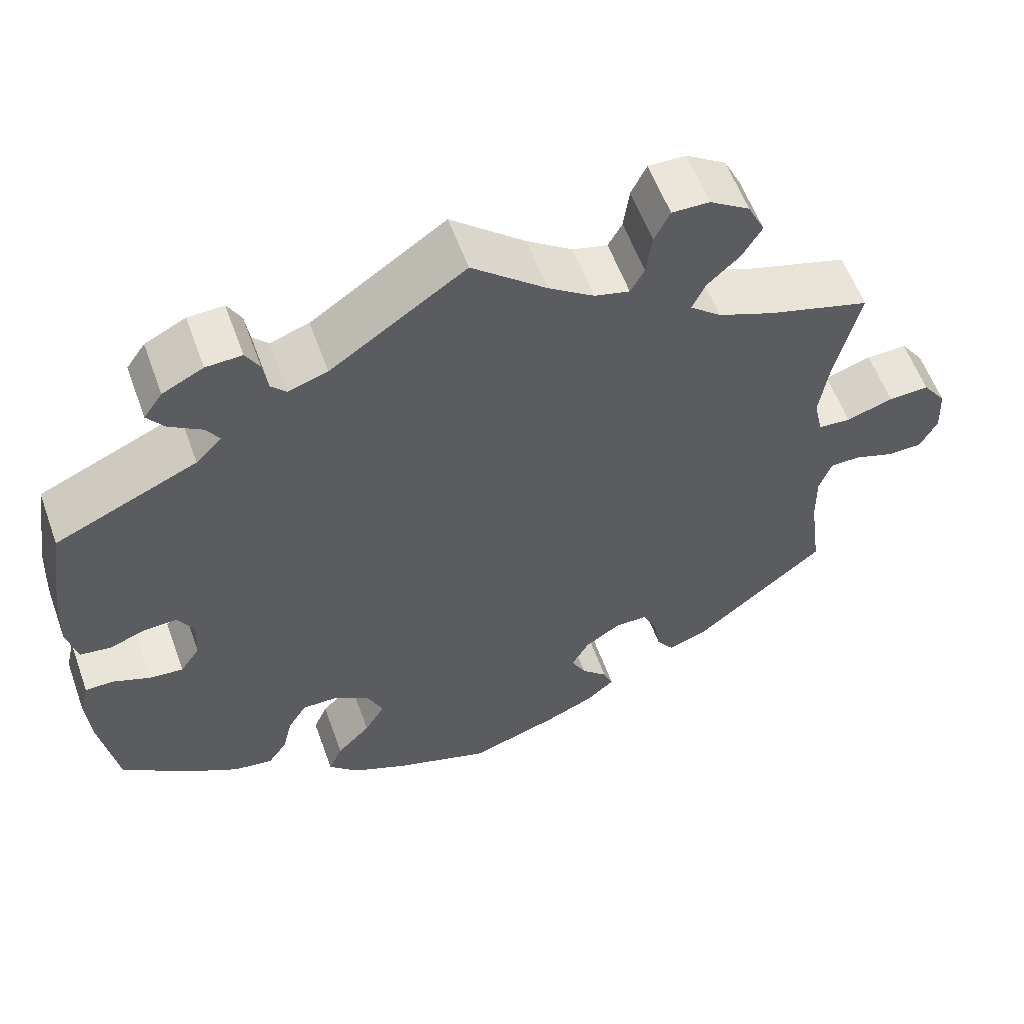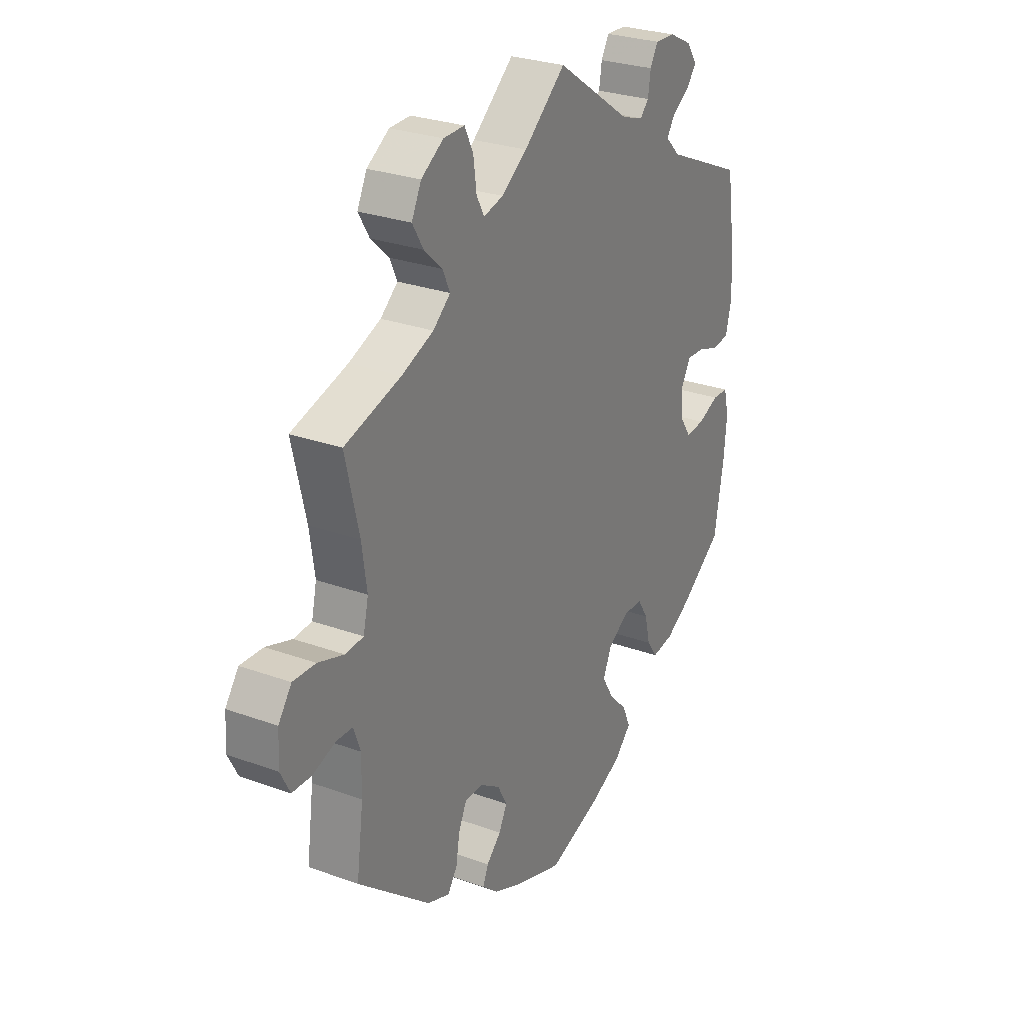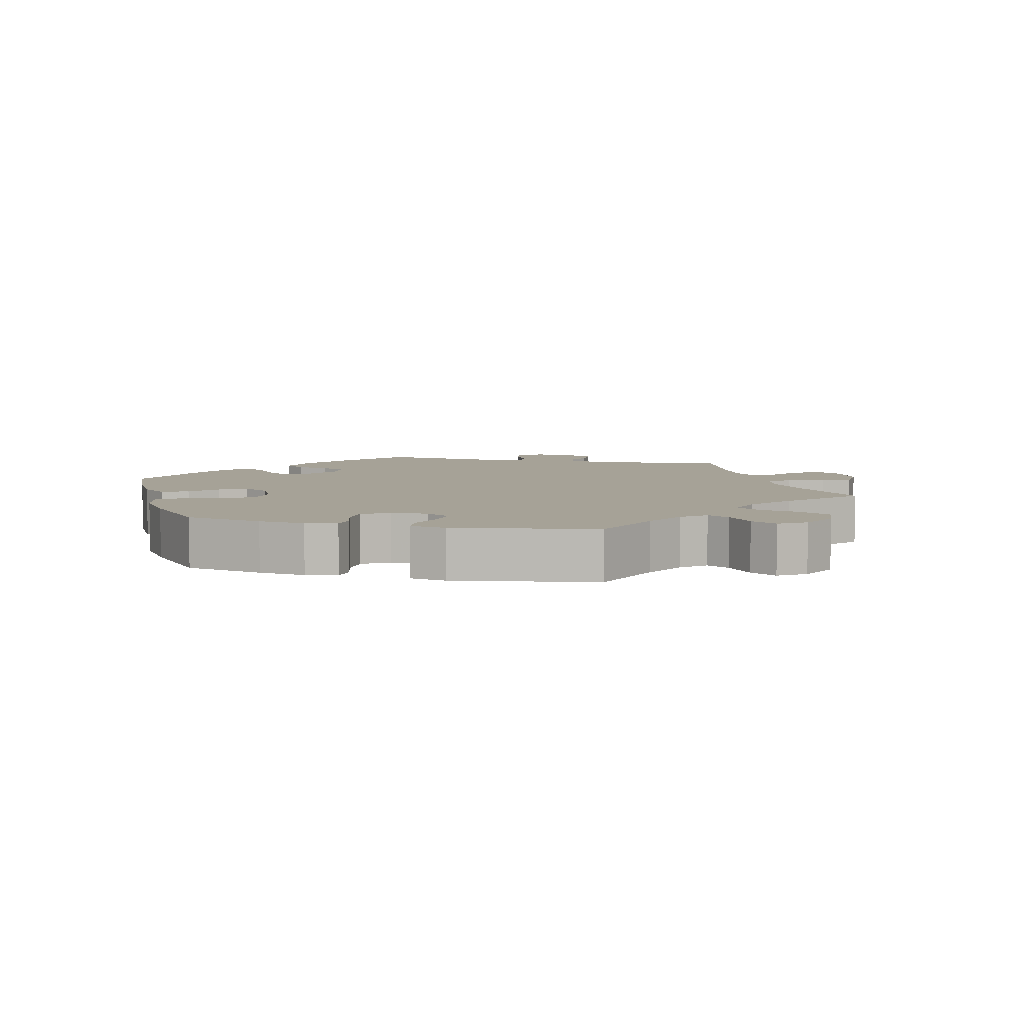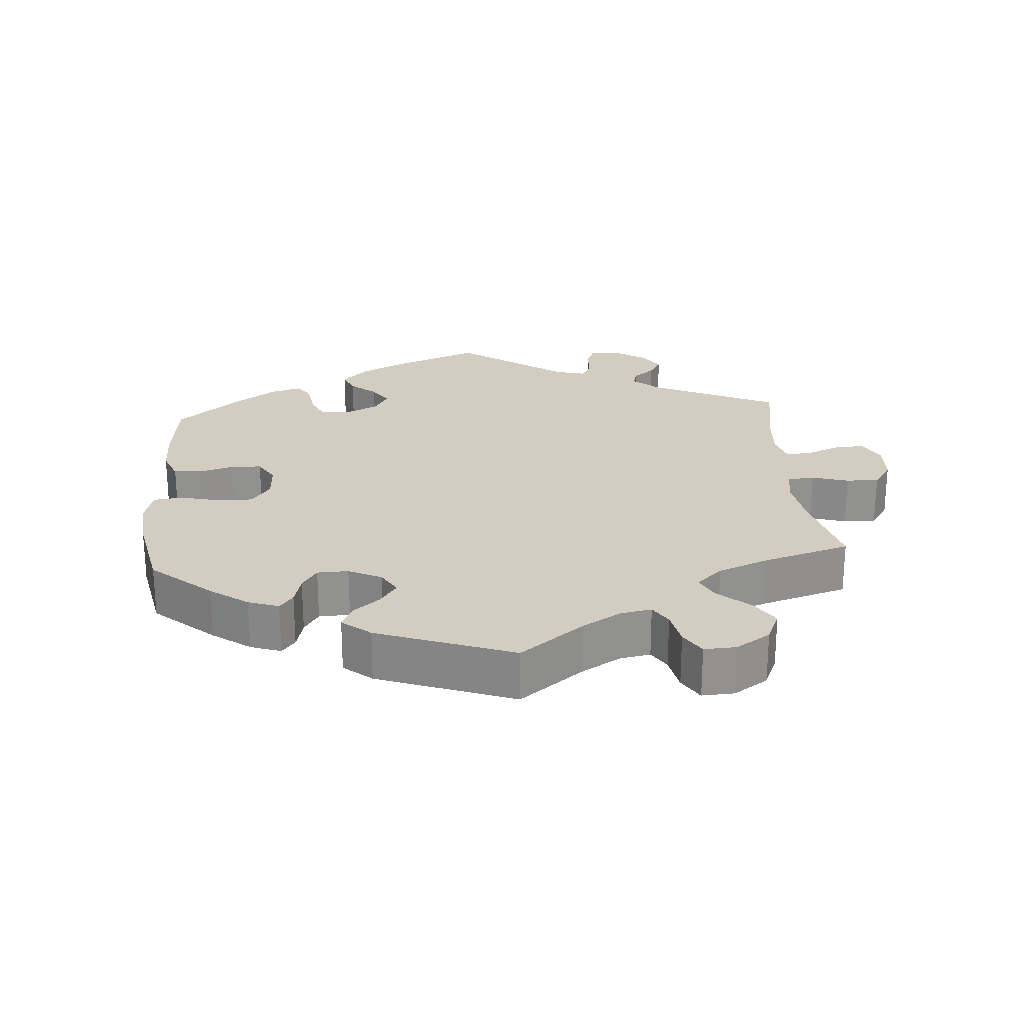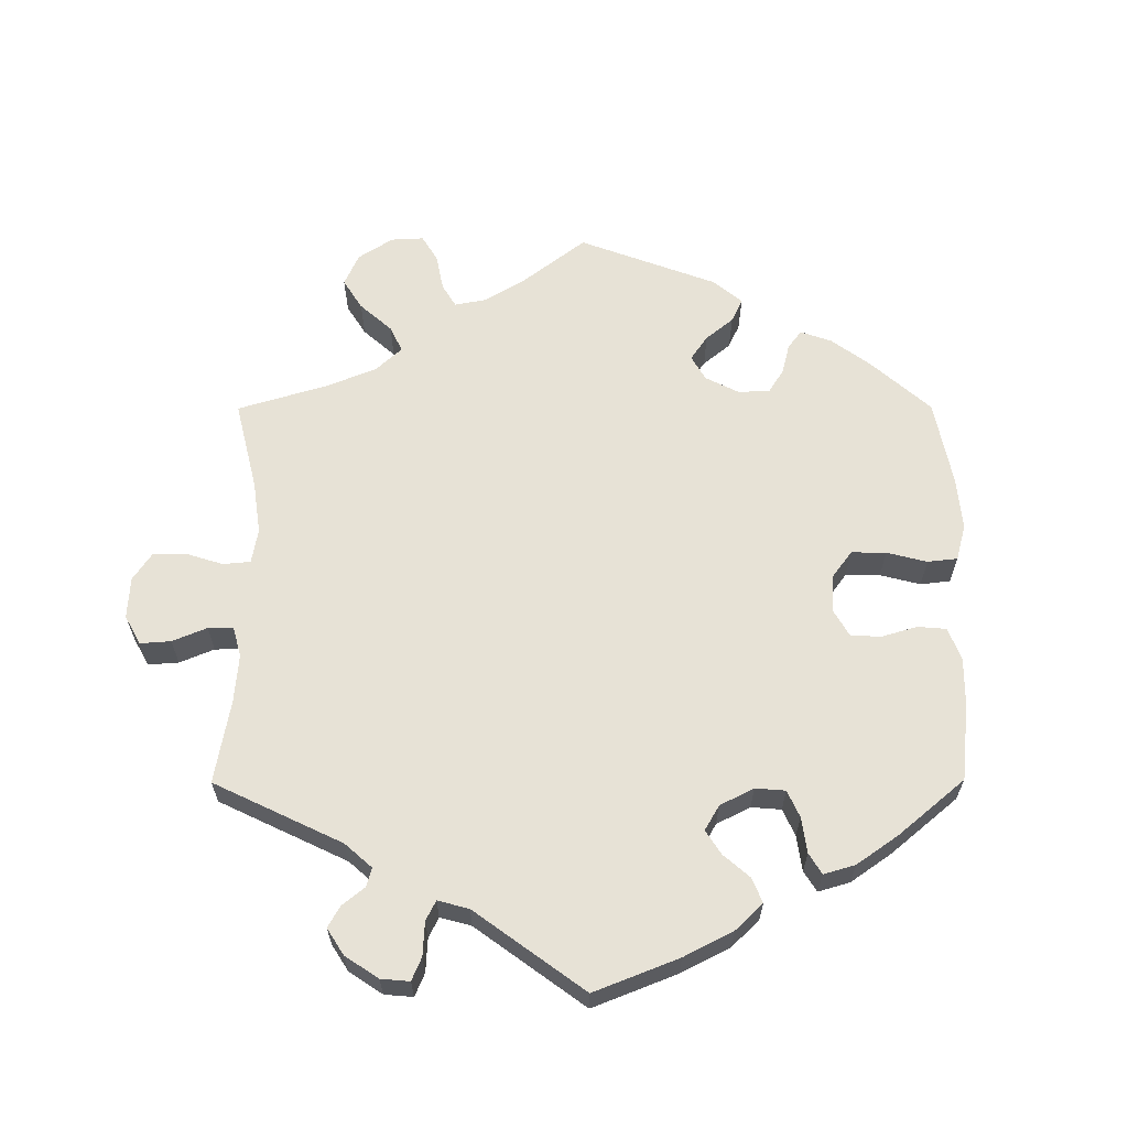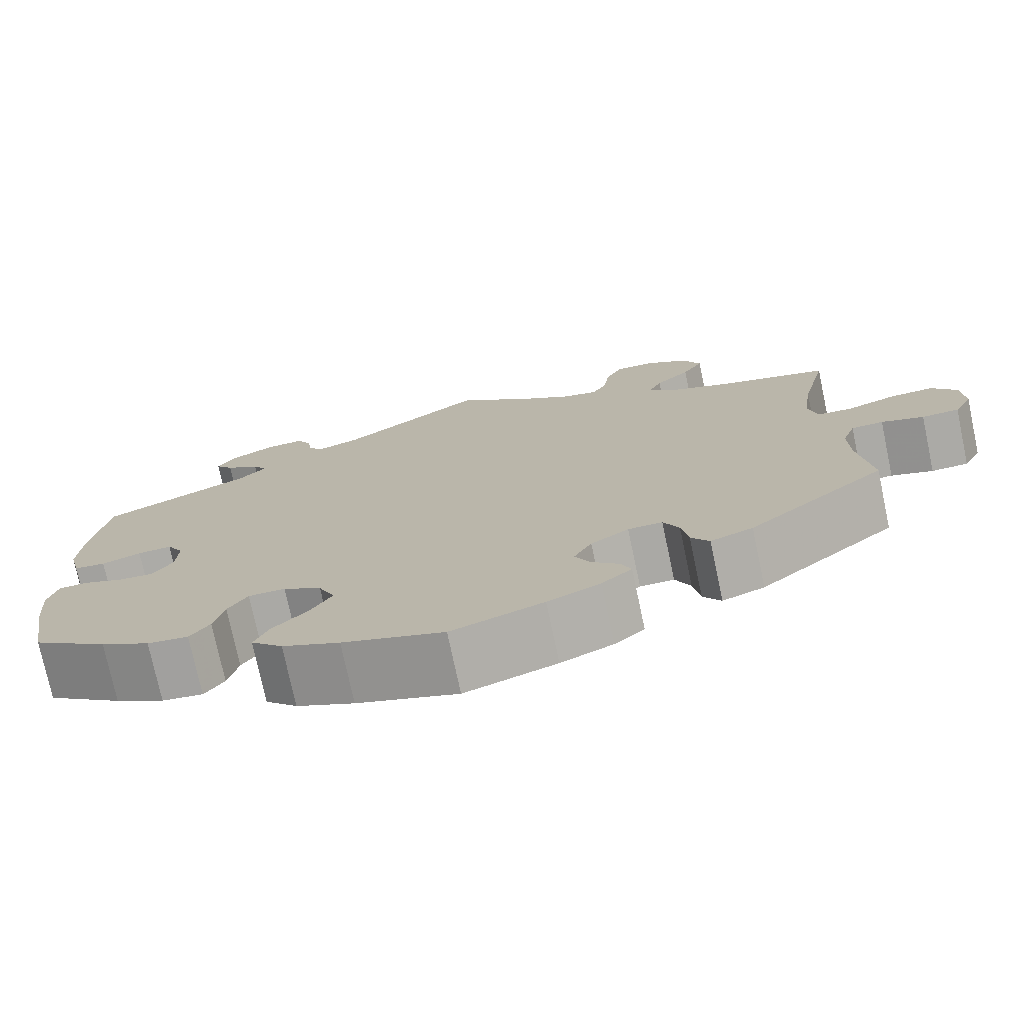
<metadata>
{"format":"obj","ext":"obj","renderer":"f3d","projection":"perspective","resolution":1024,"background":"white","views":[{"elev":57.9,"azim":160.2,"up":"+Z"},{"elev":27.7,"azim":-60.9,"up":"+Z"},{"elev":6.4,"azim":-136.5,"up":"+Y"},{"elev":24.4,"azim":-124.5,"up":"+Y"},{"elev":62.9,"azim":59.8,"up":"+Y"},{"elev":-75.3,"azim":-168.0,"up":"+Z"}]}
</metadata>
<code>
v -0.486 0.07 -0.177
v -0.485 0.07 -0.111
v -0.5 0.07 -0.069
v -0.537 0.07 -0.068
v -0.586 0.07 -0.085
v -0.629 0.07 -0.084
v -0.65 0.07 -0.043
v -0.647 0.07 0.015
v -0.618 0.07 0.055
v -0.568 0.07 0.053
v -0.511 0.07 0.034
v -0.471 0.07 0.037
v -0.46 0.07 0.086
v -0.471 0.07 0.162
v -0.501 0.07 0.289
v -0.377 0.07 0.325
v -0.307 0.07 0.353
v -0.269 0.07 0.385
v -0.285 0.07 0.42
v -0.325 0.07 0.457
v -0.349 0.07 0.497
v -0.328 0.07 0.54
v -0.279 0.07 0.572
v -0.233 0.07 0.573
v -0.214 0.07 0.534
v -0.207 0.07 0.482
v -0.19 0.07 0.451
v -0.147 0.07 0.462
v -0.091 0.07 0.501
v 0 0.07 0.578
v 0.165 0.07 0.465
v 0.213 0.07 0.449
v 0.232 0.07 0.469
v 0.238 0.07 0.508
v 0.255 0.07 0.538
v 0.299 0.07 0.536
v 0.349 0.07 0.511
v 0.372 0.07 0.478
v 0.351 0.07 0.45
v 0.311 0.07 0.424
v 0.294 0.07 0.398
v 0.326 0.07 0.366
v 0.5 0.07 0.289
v 0.519 0.07 0.163
v 0.523 0.07 0.086
v 0.51 0.07 0.034
v 0.473 0.07 0.029
v 0.427 0.07 0.045
v 0.387 0.07 0.047
v 0.367 0.07 0.012
v 0.37 0.07 -0.041
v 0.394 0.07 -0.076
v 0.435 0.07 -0.072
v 0.482 0.07 -0.053
v 0.516 0.07 -0.054
v 0.527 0.07 -0.099
v 0.521 0.07 -0.169
v 0.5 0.07 -0.289
v 0.411 0.07 -0.354
v 0.353 0.07 -0.388
v 0.305 0.07 -0.395
v 0.282 0.07 -0.362
v 0.27 0.07 -0.312
v 0.247 0.07 -0.275
v 0.204 0.07 -0.275
v 0.159 0.07 -0.304
v 0.14 0.07 -0.347
v 0.165 0.07 -0.389
v 0.206 0.07 -0.431
v 0.223 0.07 -0.47
v 0.186 0.07 -0.507
v 0.119 0.07 -0.538
v 0.001 0.07 -0.578
v -0.106 0.07 -0.542
v -0.167 0.07 -0.515
v -0.202 0.07 -0.485
v -0.19 0.07 -0.456
v -0.158 0.07 -0.425
v -0.14 0.07 -0.39
v -0.161 0.07 -0.351
v -0.205 0.07 -0.322
v -0.245 0.07 -0.322
v -0.263 0.07 -0.36
v -0.271 0.07 -0.409
v -0.292 0.07 -0.439
v -0.341 0.07 -0.421
v -0.501 0.07 -0.289
v -0.486 0 -0.177
v -0.485 0 -0.111
v -0.5 0 -0.069
v -0.537 0 -0.068
v -0.586 0 -0.085
v -0.629 0 -0.084
v -0.65 0 -0.043
v -0.647 0 0.015
v -0.618 0 0.055
v -0.568 0 0.053
v -0.511 0 0.034
v -0.471 0 0.037
v -0.46 0 0.086
v -0.471 0 0.162
v -0.501 0 0.289
v -0.377 0 0.325
v -0.307 0 0.353
v -0.269 0 0.385
v -0.285 0 0.42
v -0.325 0 0.457
v -0.349 0 0.497
v -0.328 0 0.54
v -0.279 0 0.572
v -0.233 0 0.573
v -0.214 0 0.534
v -0.207 0 0.482
v -0.19 0 0.451
v -0.147 0 0.462
v -0.091 0 0.501
v 0 0 0.578
v 0.165 0 0.465
v 0.213 0 0.449
v 0.232 0 0.469
v 0.238 0 0.508
v 0.255 0 0.538
v 0.299 0 0.536
v 0.349 0 0.511
v 0.372 0 0.478
v 0.351 0 0.45
v 0.311 0 0.424
v 0.294 0 0.398
v 0.326 0 0.366
v 0.5 0 0.289
v 0.519 0 0.163
v 0.523 0 0.086
v 0.51 0 0.034
v 0.473 0 0.029
v 0.427 0 0.045
v 0.387 0 0.047
v 0.367 0 0.012
v 0.37 0 -0.041
v 0.394 0 -0.076
v 0.435 0 -0.072
v 0.482 0 -0.053
v 0.516 0 -0.054
v 0.527 0 -0.099
v 0.521 0 -0.169
v 0.5 0 -0.289
v 0.411 0 -0.354
v 0.353 0 -0.388
v 0.305 0 -0.395
v 0.282 0 -0.362
v 0.27 0 -0.312
v 0.247 0 -0.275
v 0.204 0 -0.275
v 0.159 0 -0.304
v 0.14 0 -0.347
v 0.165 0 -0.389
v 0.206 0 -0.431
v 0.223 0 -0.47
v 0.186 0 -0.507
v 0.119 0 -0.538
v 0.001 0 -0.578
v -0.106 0 -0.542
v -0.167 0 -0.515
v -0.202 0 -0.485
v -0.19 0 -0.456
v -0.158 0 -0.425
v -0.14 0 -0.39
v -0.161 0 -0.351
v -0.205 0 -0.322
v -0.245 0 -0.322
v -0.263 0 -0.36
v -0.271 0 -0.409
v -0.292 0 -0.439
v -0.341 0 -0.421
v -0.501 0 -0.289
f 86 87 1
f 83 84 85 86
f 82 83 86 1
f 81 82 1 2
f 80 81 2 3
f 75 76 77 78
f 75 78 79
f 74 75 79
f 73 74 79
f 72 73 79 80
f 68 69 70 71
f 67 68 71 72
f 60 61 62 63
f 60 63 64
f 59 60 64
f 58 59 64
f 57 58 64
f 56 57 64 65
f 53 54 55 56
f 52 53 56 65
f 45 46 47 48
f 45 48 49
f 42 43 44 45
f 41 42 45 49
f 37 38 39 40
f 37 40 41
f 36 37 41
f 33 34 35 36
f 32 33 36 41
f 31 32 41 49
f 29 30 31 49
f 23 24 25 26
f 23 26 27
f 22 23 27
f 19 20 21 22
f 18 19 22 27
f 17 18 27 28
f 14 15 16
f 13 14 16 17
f 12 13 17 28
f 8 9 10 11
f 8 11 12
f 7 8 12
f 4 5 6 7
f 3 4 7 12
f 67 72 80 3
f 51 52 65 66
f 50 51 66
f 29 49 50 66
f 28 29 66 67
f 3 12 28 67
f 88 174 173
f 173 172 171 170
f 88 173 170 169
f 89 88 169 168
f 90 89 168 167
f 165 164 163 162
f 166 165 162
f 166 162 161
f 166 161 160
f 167 166 160 159
f 158 157 156 155
f 159 158 155 154
f 150 149 148 147
f 151 150 147
f 151 147 146
f 151 146 145
f 151 145 144
f 152 151 144 143
f 143 142 141 140
f 152 143 140 139
f 135 134 133 132
f 136 135 132
f 132 131 130 129
f 136 132 129 128
f 127 126 125 124
f 128 127 124
f 128 124 123
f 123 122 121 120
f 128 123 120 119
f 136 128 119 118
f 136 118 117 116
f 113 112 111 110
f 114 113 110
f 114 110 109
f 109 108 107 106
f 114 109 106 105
f 115 114 105 104
f 103 102 101
f 104 103 101 100
f 115 104 100 99
f 98 97 96 95
f 99 98 95
f 99 95 94
f 94 93 92 91
f 99 94 91 90
f 90 167 159 154
f 153 152 139 138
f 153 138 137
f 153 137 136 116
f 154 153 116 115
f 154 115 99 90
f 1 88 89 2
f 2 89 90 3
f 3 90 91 4
f 4 91 92 5
f 5 92 93 6
f 6 93 94 7
f 7 94 95 8
f 8 95 96 9
f 9 96 97 10
f 10 97 98 11
f 11 98 99 12
f 12 99 100 13
f 13 100 101 14
f 14 101 102 15
f 15 102 103 16
f 16 103 104 17
f 17 104 105 18
f 18 105 106 19
f 19 106 107 20
f 20 107 108 21
f 21 108 109 22
f 22 109 110 23
f 23 110 111 24
f 24 111 112 25
f 25 112 113 26
f 26 113 114 27
f 27 114 115 28
f 28 115 116 29
f 29 116 117 30
f 30 117 118 31
f 31 118 119 32
f 32 119 120 33
f 33 120 121 34
f 34 121 122 35
f 35 122 123 36
f 36 123 124 37
f 37 124 125 38
f 38 125 126 39
f 39 126 127 40
f 40 127 128 41
f 41 128 129 42
f 42 129 130 43
f 43 130 131 44
f 44 131 132 45
f 45 132 133 46
f 46 133 134 47
f 47 134 135 48
f 48 135 136 49
f 49 136 137 50
f 50 137 138 51
f 51 138 139 52
f 52 139 140 53
f 53 140 141 54
f 54 141 142 55
f 55 142 143 56
f 56 143 144 57
f 57 144 145 58
f 58 145 146 59
f 59 146 147 60
f 60 147 148 61
f 61 148 149 62
f 62 149 150 63
f 63 150 151 64
f 64 151 152 65
f 65 152 153 66
f 66 153 154 67
f 67 154 155 68
f 68 155 156 69
f 69 156 157 70
f 70 157 158 71
f 71 158 159 72
f 72 159 160 73
f 73 160 161 74
f 74 161 162 75
f 75 162 163 76
f 76 163 164 77
f 77 164 165 78
f 78 165 166 79
f 79 166 167 80
f 80 167 168 81
f 81 168 169 82
f 82 169 170 83
f 83 170 171 84
f 84 171 172 85
f 85 172 173 86
f 86 173 174 87
f 87 174 88 1

</code>
